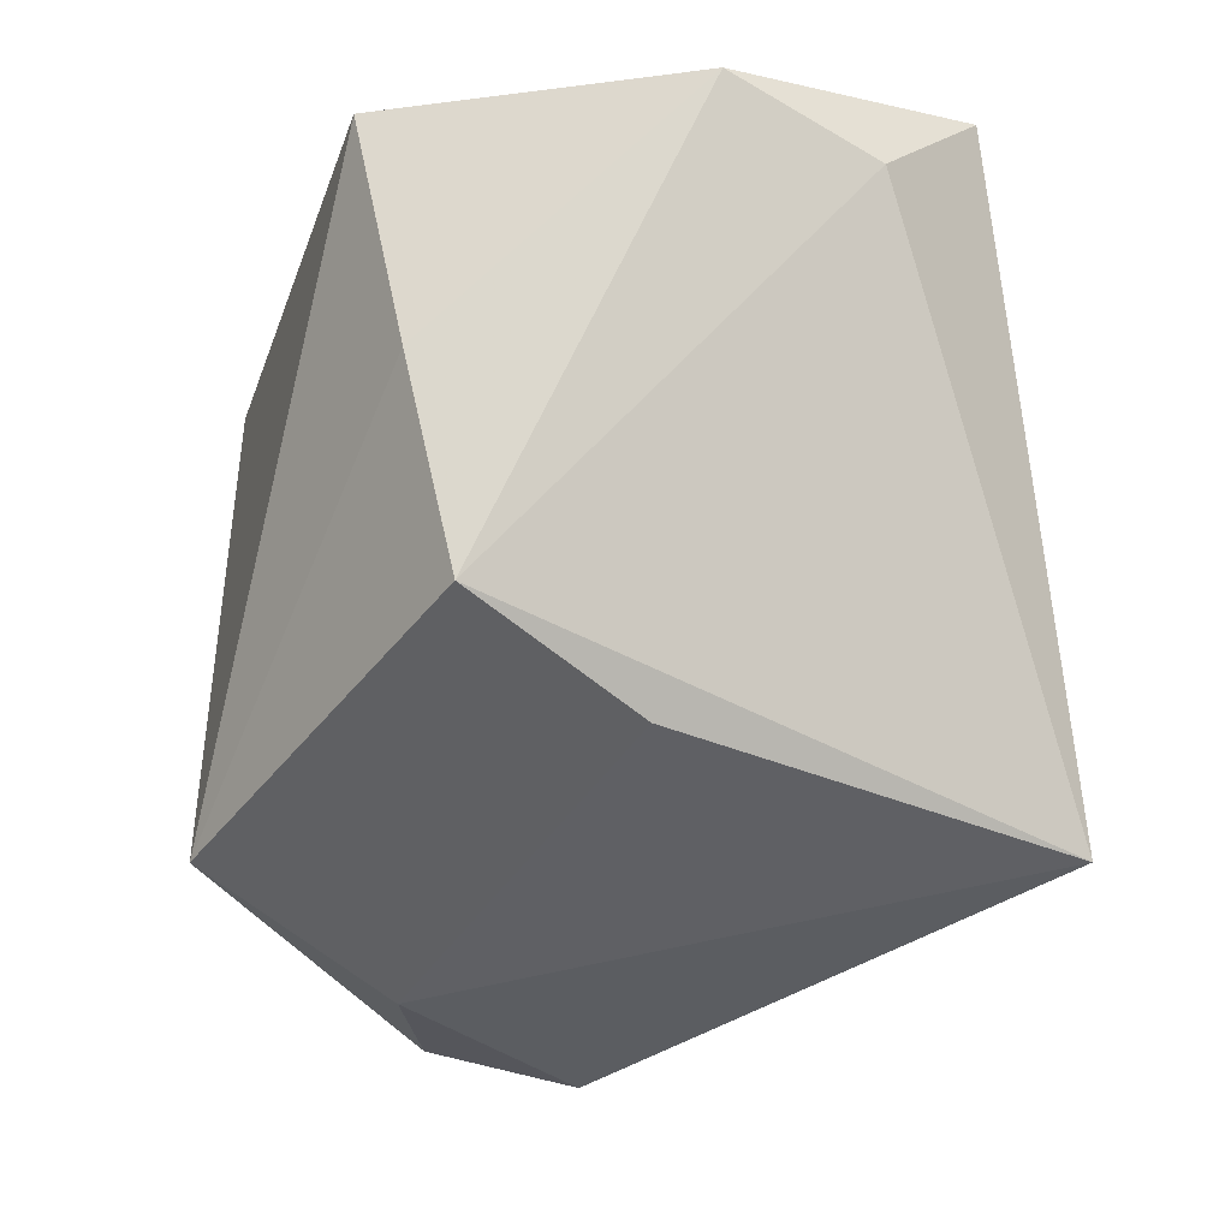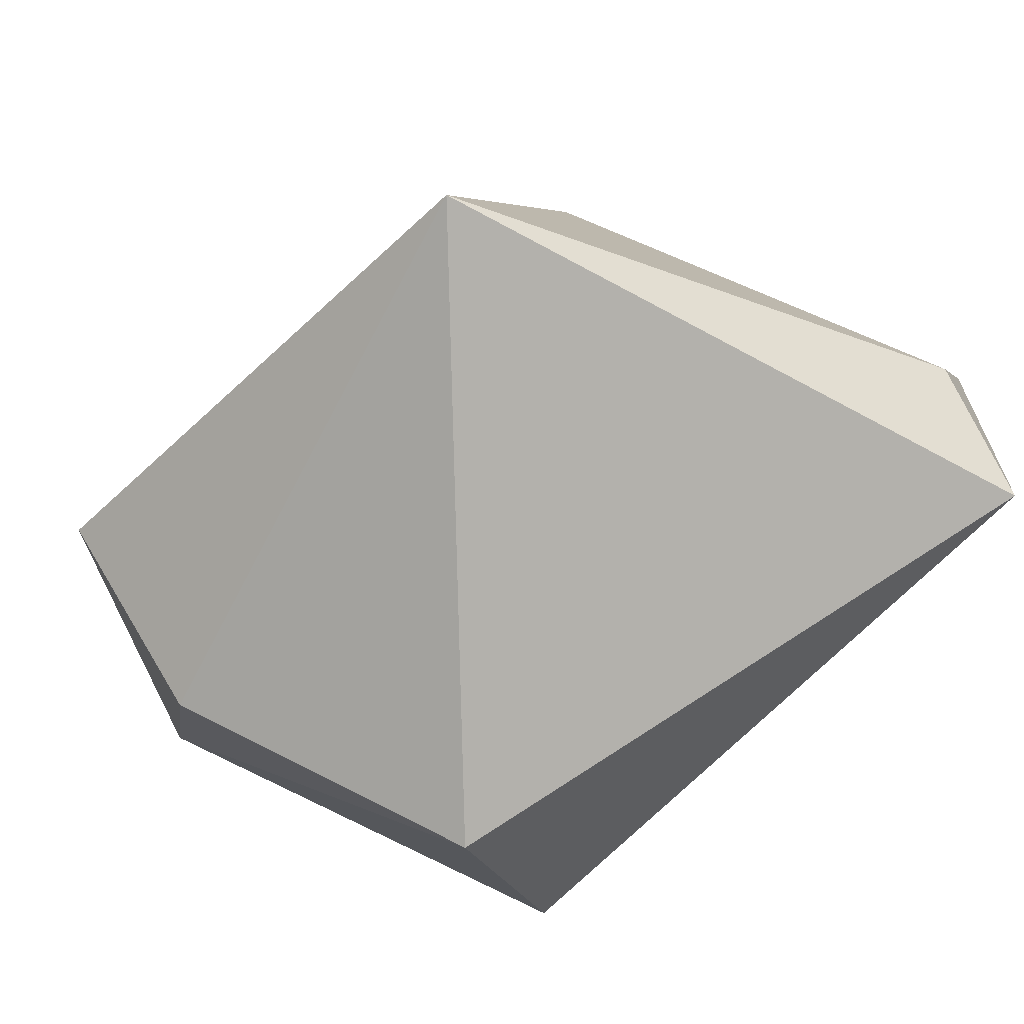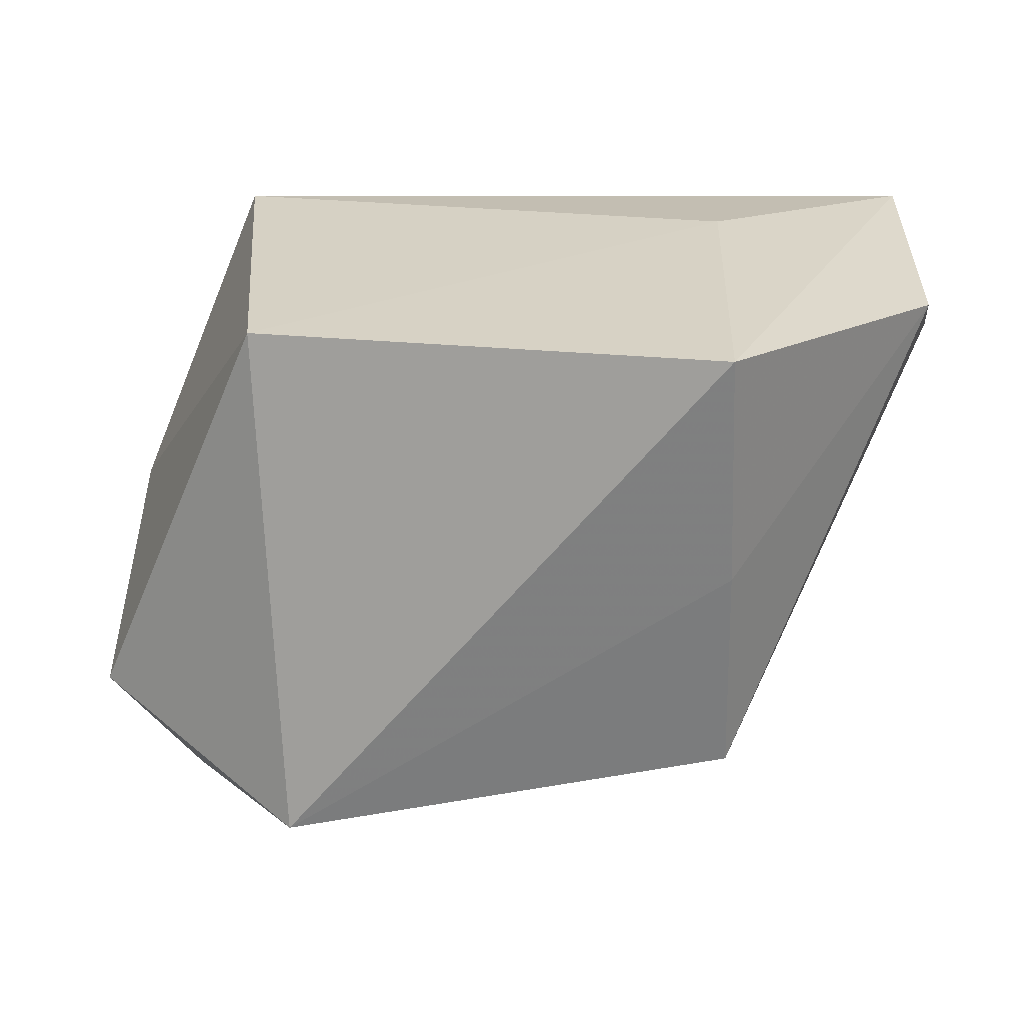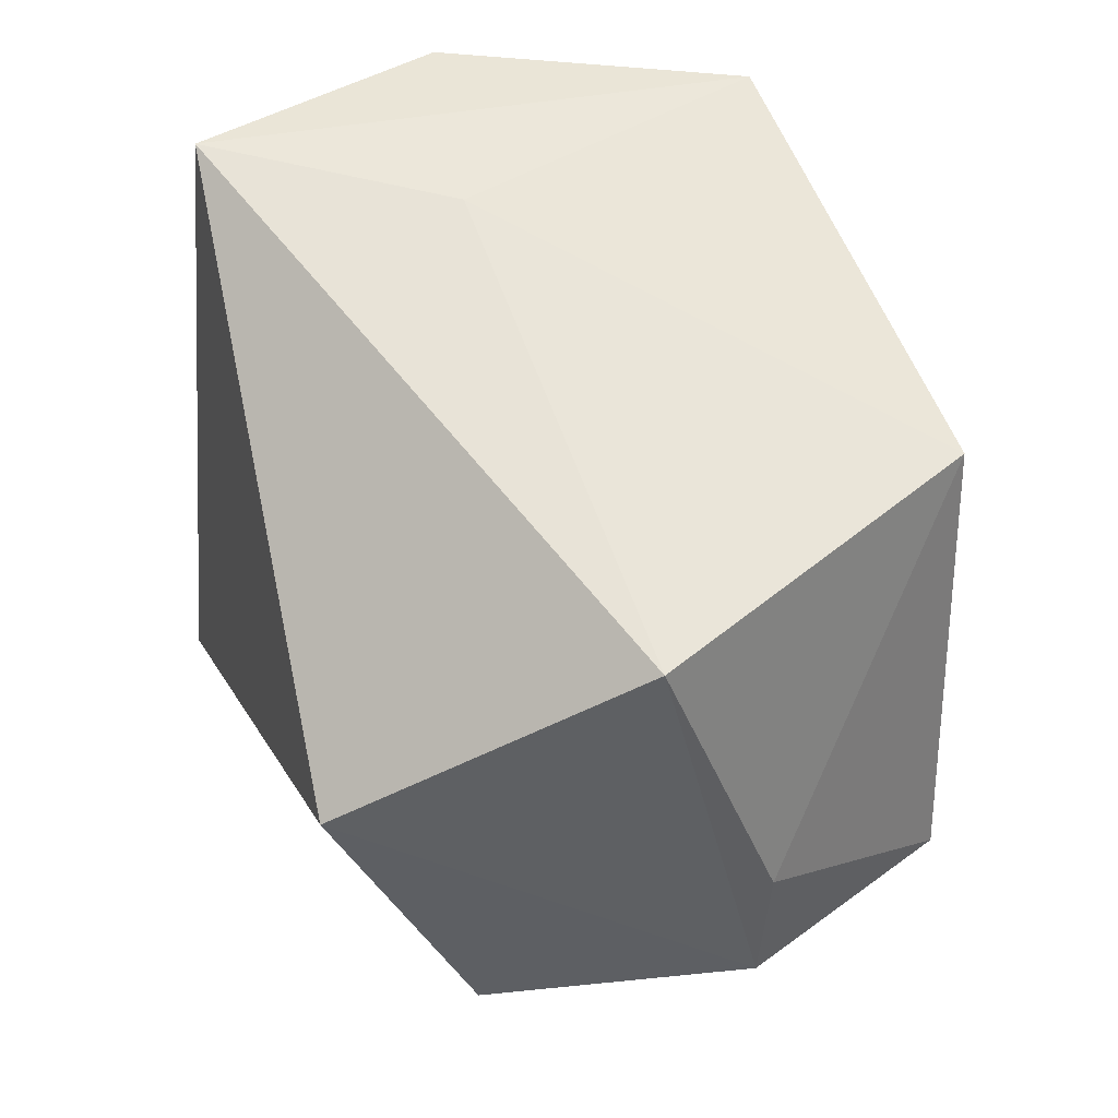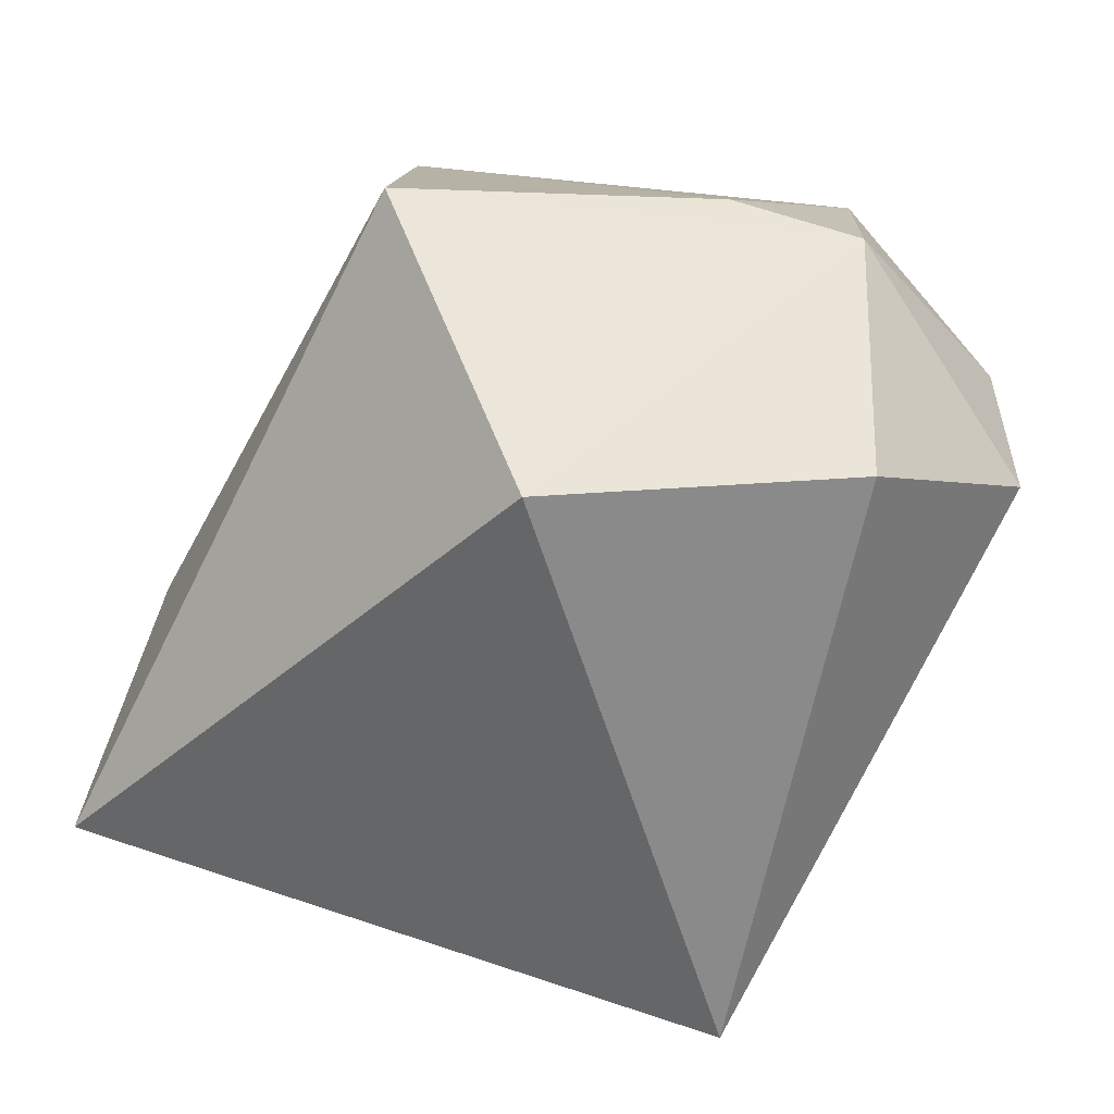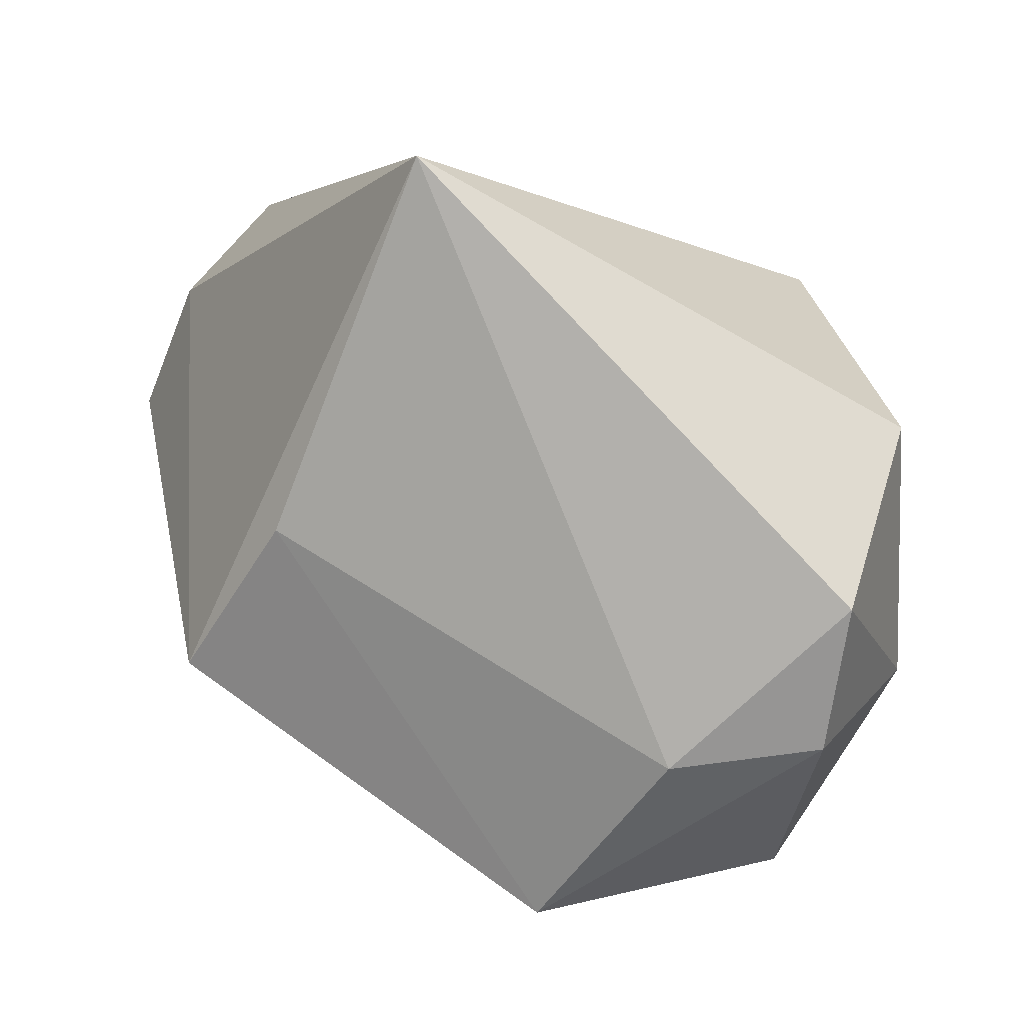
<metadata>
{"format":"obj","ext":"obj","renderer":"f3d","projection":"perspective","resolution":1024,"background":"white","views":[{"elev":-30.8,"azim":-110.6,"up":"+Z"},{"elev":-79.3,"azim":-133.3,"up":"+Y"},{"elev":17.3,"azim":-167.5,"up":"+Z"},{"elev":61.6,"azim":64.7,"up":"+Z"},{"elev":-58.3,"azim":62.5,"up":"+Y"},{"elev":-79.2,"azim":-20.2,"up":"+Z"}]}
</metadata>
<code>
v 0.0261 -0.004265 0.02804
v -0.02028 -0.03076 -0.02735
v 0.02767 -0.007652 -0.0309
v -0.02467 0.02057 -0.01643
v -0.03492 -0.01781 0.02804
v 0.01305 0.03004 -0.02269
v -0.03906 -0.0074 0.01773
v -0.02006 0.0001531 0.02804
v 0.01824 0.01127 -0.02972
v -0.02532 0.02529 0.001969
v 0.03358 0.02038 -0.01371
v -0.03981 0.005937 0.02234
v -0.02561 0.03004 0.02209
v -0.02102 0.0046 -0.02274
v 0.01947 -0.03069 0.01192
v 0.0161 0.02801 0.02195
v 0.03055 0.005287 -0.02832
v 0.0294 -0.02228 -0.0138
v 0.03577 0.002066 0.001252
v 0.03864 -0.0002102 -0.009766
f 5 2 15
f 15 2 18
f 1 5 15
f 3 18 2
f 2 5 7
f 7 4 2
f 8 16 13
f 8 1 16
f 13 5 8
f 5 1 8
f 20 3 17
f 18 3 20
f 15 18 20
f 20 1 15
f 17 3 9
f 9 3 2
f 12 5 13
f 12 7 5
f 4 7 12
f 16 1 19
f 1 20 19
f 13 16 6
f 17 9 6
f 2 4 14
f 14 9 2
f 4 6 14
f 14 6 9
f 10 12 13
f 4 12 10
f 13 6 10
f 10 6 4
f 11 6 16
f 16 19 11
f 11 19 20
f 11 20 17
f 17 6 11

</code>
